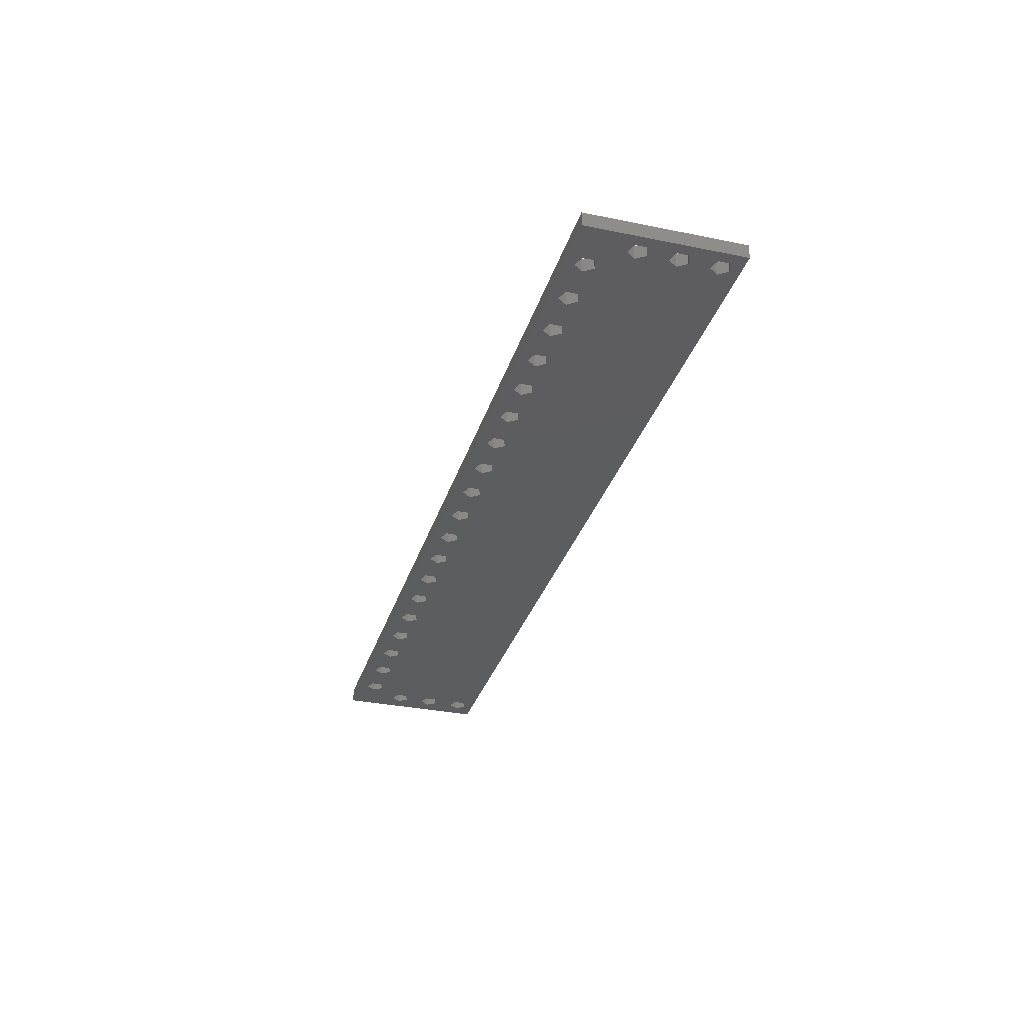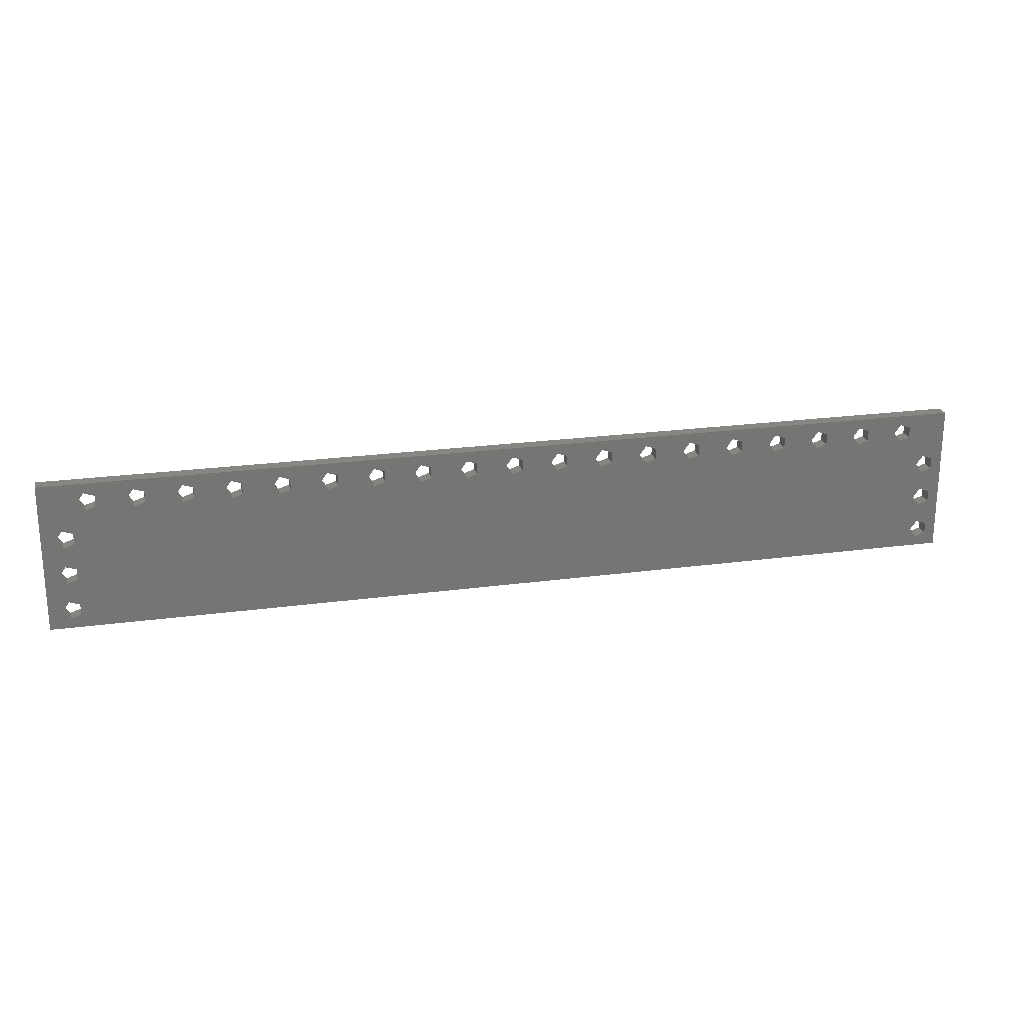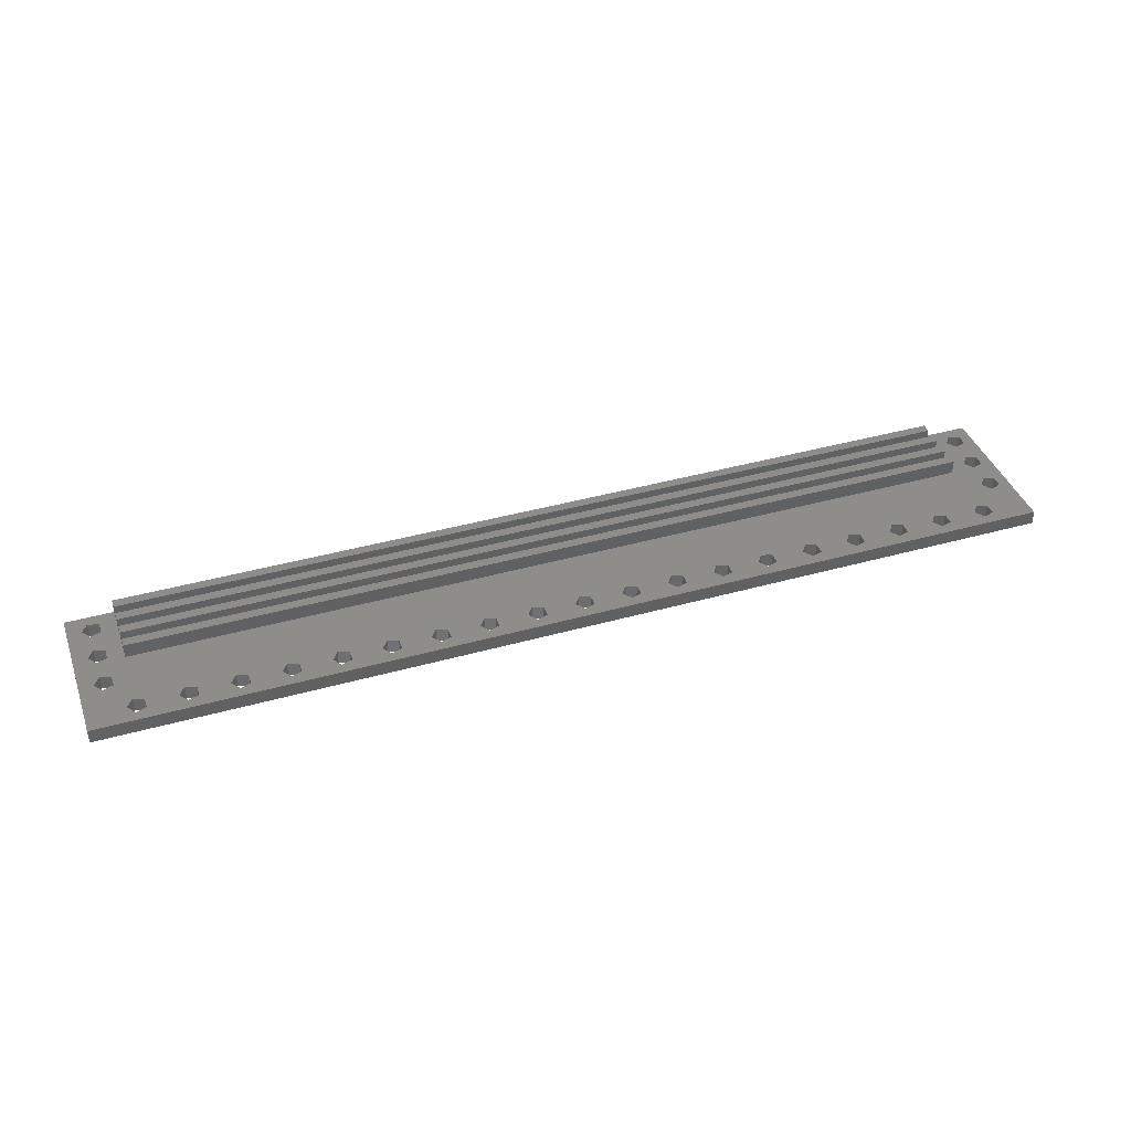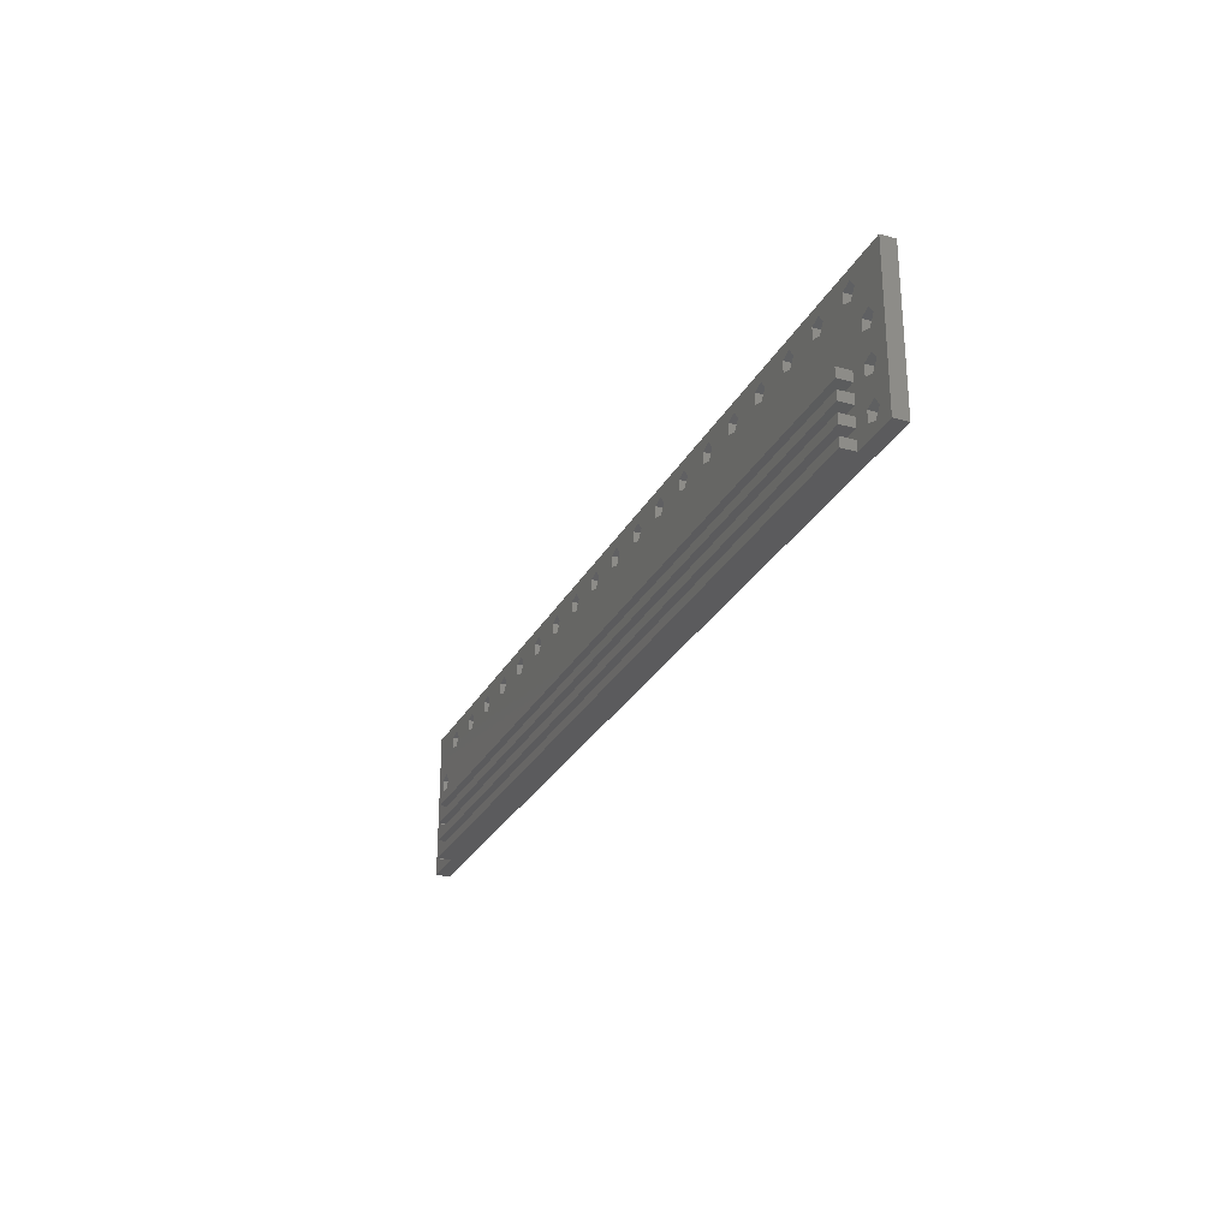
<metadata>
{"format":"stl","ext":"stl","renderer":"f3d","projection":"perspective","resolution":1024,"background":"white","views":[{"elev":-32.0,"azim":-106.1,"up":"+Z"},{"elev":22.4,"azim":166.7,"up":"+Y"},{"elev":40.3,"azim":160.9,"up":"+Z"},{"elev":-27.2,"azim":67.1,"up":"+Y"}]}
</metadata>
<code>
# stl→obj: 290 verts, 676 faces
v 0 0 0
v 0 0 1.5
v 0 16 0
v 0 16 1.5
v 100 0 0
v 5 0 1.5
v 95 0 1.5
v 100 0 1.5
v 95 0 3
v 5 0 3
v 25.31 14.95 0
v 30.31 14.95 0
v 29.19 14.59 0
v 10.31 14.95 0
v 100 16 0
v 1.191 2.588 0
v 1.191 9.412 0
v 1.191 10.59 0
v 1.191 1.412 0
v 2.309 1.049 0
v 2.309 2.951 0
v 3 2 0
v 2.309 5.049 0
v 1.191 5.412 0
v 1.191 6.588 0
v 2.309 9.049 0
v 3 6 0
v 2.309 6.951 0
v 45.31 14.95 0
v 50.31 14.95 0
v 6 14 0
v 9.191 13.41 0
v 10.31 13.05 0
v 5.309 13.05 0
v 2.309 10.95 0
v 3 10 0
v 4.191 14.59 0
v 11 14 0
v 14.19 13.41 0
v 15.31 13.05 0
v 4.191 13.41 0
v 5.309 14.95 0
v 15.31 14.95 0
v 14.19 14.59 0
v 20.31 14.95 0
v 19.19 14.59 0
v 19.19 13.41 0
v 16 14 0
v 21 14 0
v 24.19 13.41 0
v 25.31 13.05 0
v 20.31 13.05 0
v 9.191 14.59 0
v 29.19 13.41 0
v 24.19 14.59 0
v 34.19 13.41 0
v 34.19 14.59 0
v 26 14 0
v 30.31 13.05 0
v 35.31 14.95 0
v 55.31 14.95 0
v 51 14 0
v 50.31 13.05 0
v 31 14 0
v 35.31 13.05 0
v 46 14 0
v 45.31 13.05 0
v 56 14 0
v 55.31 13.05 0
v 40.31 14.95 0
v 40.31 13.05 0
v 36 14 0
v 39.19 13.41 0
v 44.19 14.59 0
v 44.19 13.41 0
v 49.19 14.59 0
v 41 14 0
v 39.19 14.59 0
v 54.19 14.59 0
v 49.19 13.41 0
v 60.31 14.95 0
v 59.19 14.59 0
v 59.19 13.41 0
v 54.19 13.41 0
v 65.31 14.95 0
v 64.19 14.59 0
v 61 14 0
v 64.19 13.41 0
v 84.19 13.41 0
v 81 14 0
v 84.19 14.59 0
v 80.31 13.05 0
v 60.31 13.05 0
v 69.19 13.41 0
v 66 14 0
v 69.19 14.59 0
v 70.31 14.95 0
v 70.31 13.05 0
v 65.31 13.05 0
v 85.31 14.95 0
v 89.19 14.59 0
v 86 14 0
v 74.19 14.59 0
v 71 14 0
v 75.31 14.95 0
v 80.31 14.95 0
v 79.19 14.59 0
v 96.69 1.412 0
v 89.19 13.41 0
v 85.31 13.05 0
v 96.69 2.588 0
v 96.69 6.588 0
v 96.69 9.412 0
v 97.81 6.951 0
v 76 14 0
v 94.19 13.41 0
v 90.31 13.05 0
v 94.19 14.59 0
v 79.19 13.41 0
v 75.31 13.05 0
v 74.19 13.41 0
v 91 14 0
v 95.31 13.05 0
v 90.31 14.95 0
v 95.31 14.95 0
v 96 14 0
v 97.81 2.951 0
v 98.5 2 0
v 96.69 5.412 0
v 96.69 10.59 0
v 97.81 1.049 0
v 97.81 5.049 0
v 98.5 6 0
v 97.81 9.049 0
v 97.81 10.95 0
v 98.5 10 0
v 100 16 1.5
v 95 2 1.5
v 5 1 1.5
v 95 1 1.5
v 3 10 1.5
v 2.309 9.049 1.5
v 2.309 1.049 1.5
v 1.191 2.588 1.5
v 2.309 2.951 1.5
v 3 2 1.5
v 3 6 1.5
v 1.191 1.412 1.5
v 1.191 10.59 1.5
v 2.309 10.95 1.5
v 1.191 5.412 1.5
v 2.309 5.049 1.5
v 21 14 1.5
v 20.31 13.05 1.5
v 24.19 13.41 1.5
v 25.31 14.95 1.5
v 30.31 14.95 1.5
v 1.191 6.588 1.5
v 26 14 1.5
v 25.31 13.05 1.5
v 29.19 13.41 1.5
v 1.191 9.412 1.5
v 2.309 6.951 1.5
v 4.191 14.59 1.5
v 5 2 1.5
v 45.31 13.05 1.5
v 4.191 13.41 1.5
v 5.309 14.95 1.5
v 80.31 13.05 1.5
v 79.19 13.41 1.5
v 75.31 13.05 1.5
v 10.31 13.05 1.5
v 5.309 13.05 1.5
v 50.31 14.95 1.5
v 54.19 14.59 1.5
v 55.31 14.95 1.5
v 5 4 1.5
v 5 3 1.5
v 97.81 9.049 1.5
v 96.69 9.412 1.5
v 95 6 1.5
v 96.69 6.588 1.5
v 31 14 1.5
v 30.31 13.05 1.5
v 34.19 13.41 1.5
v 5 7 1.5
v 95 7 1.5
v 85.31 13.05 1.5
v 5 6 1.5
v 5 5 1.5
v 89.19 13.41 1.5
v 86 14 1.5
v 11 14 1.5
v 14.19 13.41 1.5
v 55.31 13.05 1.5
v 95 3 1.5
v 9.191 13.41 1.5
v 9.191 14.59 1.5
v 6 14 1.5
v 10.31 14.95 1.5
v 19.19 13.41 1.5
v 15.31 13.05 1.5
v 14.19 14.59 1.5
v 16 14 1.5
v 35.31 14.95 1.5
v 84.19 13.41 1.5
v 84.19 14.59 1.5
v 81 14 1.5
v 15.31 14.95 1.5
v 19.19 14.59 1.5
v 70.31 14.95 1.5
v 71 14 1.5
v 74.19 14.59 1.5
v 36 14 1.5
v 39.19 14.59 1.5
v 20.31 14.95 1.5
v 45.31 14.95 1.5
v 49.19 14.59 1.5
v 46 14 1.5
v 49.19 13.41 1.5
v 54.19 13.41 1.5
v 51 14 1.5
v 98.5 10 1.5
v 97.81 6.951 1.5
v 24.19 14.59 1.5
v 29.19 14.59 1.5
v 60.31 14.95 1.5
v 61 14 1.5
v 64.19 14.59 1.5
v 35.31 13.05 1.5
v 34.19 14.59 1.5
v 75.31 14.95 1.5
v 56 14 1.5
v 59.19 14.59 1.5
v 40.31 14.95 1.5
v 64.19 13.41 1.5
v 39.19 13.41 1.5
v 40.31 13.05 1.5
v 44.19 13.41 1.5
v 41 14 1.5
v 44.19 14.59 1.5
v 80.31 14.95 1.5
v 50.31 13.05 1.5
v 65.31 14.95 1.5
v 69.19 14.59 1.5
v 76 14 1.5
v 79.19 14.59 1.5
v 66 14 1.5
v 85.31 14.95 1.5
v 74.19 13.41 1.5
v 70.31 13.05 1.5
v 60.31 13.05 1.5
v 65.31 13.05 1.5
v 69.19 13.41 1.5
v 59.19 13.41 1.5
v 89.19 14.59 1.5
v 95.31 14.95 1.5
v 96 14 1.5
v 90.31 14.95 1.5
v 90.31 13.05 1.5
v 91 14 1.5
v 94.19 13.41 1.5
v 96.69 5.412 1.5
v 98.5 2 1.5
v 97.81 1.049 1.5
v 94.19 14.59 1.5
v 95.31 13.05 1.5
v 96.69 10.59 1.5
v 96.69 1.412 1.5
v 96.69 2.588 1.5
v 98.5 6 1.5
v 97.81 5.049 1.5
v 97.81 2.951 1.5
v 97.81 10.95 1.5
v 95 5 1.5
v 95 4 1.5
v 5 1 3
v 95 1 3
v 5 2 3
v 5 3 3
v 95 3 3
v 95 2 3
v 5 4 3
v 5 5 3
v 95 5 3
v 95 4 3
v 5 7 3
v 95 7 3
v 5 6 3
v 95 6 3
f 1 2 3
f 3 2 4
f 2 1 5
f 6 2 5
f 7 6 5
f 8 7 5
f 9 6 7
f 10 6 9
f 11 12 13
f 14 3 15
f 1 3 16
f 17 3 18
f 1 16 19
f 1 19 20
f 1 20 5
f 21 5 22
f 23 21 24
f 25 3 17
f 16 3 24
f 26 27 28
f 3 25 24
f 16 24 21
f 21 23 5
f 23 27 5
f 26 28 17
f 29 15 30
f 31 32 33
f 31 33 34
f 27 26 5
f 35 3 36
f 26 36 5
f 36 3 37
f 38 39 40
f 36 37 41
f 36 41 34
f 36 34 5
f 40 5 33
f 37 3 42
f 14 43 44
f 43 45 46
f 47 48 43
f 49 50 51
f 47 43 46
f 38 40 33
f 32 31 42
f 52 5 40
f 53 3 14
f 43 14 15
f 54 11 13
f 42 3 53
f 50 45 55
f 32 42 53
f 49 51 52
f 39 38 14
f 45 43 15
f 56 12 57
f 51 5 52
f 58 59 51
f 11 54 58
f 39 14 44
f 11 45 15
f 12 60 57
f 59 5 51
f 30 15 61
f 48 47 52
f 12 11 15
f 62 5 63
f 64 65 59
f 12 56 64
f 59 58 54
f 65 5 59
f 66 5 67
f 68 5 69
f 70 15 29
f 71 72 73
f 70 74 75
f 72 71 65
f 65 64 56
f 71 5 65
f 60 73 72
f 45 11 55
f 60 15 70
f 29 30 76
f 70 75 77
f 77 5 71
f 75 67 77
f 73 60 78
f 63 5 66
f 30 61 79
f 80 63 66
f 5 77 67
f 29 80 66
f 61 15 81
f 60 70 78
f 69 5 62
f 61 82 83
f 84 69 62
f 30 84 62
f 81 15 85
f 70 29 74
f 61 83 68
f 81 86 87
f 88 87 86
f 89 90 91
f 89 92 90
f 29 76 80
f 87 5 93
f 5 83 93
f 94 95 96
f 85 15 97
f 98 99 94
f 30 79 84
f 61 81 82
f 5 87 88
f 85 96 95
f 5 88 99
f 100 101 102
f 97 103 104
f 83 5 68
f 81 85 86
f 95 94 99
f 105 106 107
f 108 99 98
f 97 15 105
f 106 100 91
f 109 110 102
f 111 110 109
f 112 113 114
f 105 107 115
f 116 117 118
f 119 120 115
f 109 102 101
f 121 104 103
f 97 105 103
f 106 15 100
f 106 91 90
f 122 118 117
f 112 116 123
f 105 15 106
f 119 115 107
f 100 15 124
f 111 92 89
f 100 124 101
f 108 121 120
f 122 125 118
f 121 98 104
f 85 97 96
f 108 120 119
f 108 92 111
f 125 15 126
f 111 89 110
f 125 122 15
f 127 5 128
f 111 117 127
f 129 117 116
f 111 109 117
f 130 123 15
f 123 126 15
f 124 15 122
f 108 98 121
f 5 99 108
f 128 5 131
f 108 119 92
f 112 123 113
f 131 5 108
f 132 127 129
f 129 116 112
f 127 117 129
f 132 5 127
f 133 5 132
f 134 114 113
f 5 133 15
f 134 133 114
f 113 123 130
f 135 130 15
f 135 15 136
f 133 134 136
f 133 136 15
f 22 5 20
f 33 5 34
f 25 17 28
f 18 3 35
f 12 15 60
f 50 49 45
f 48 52 40
f 3 4 15
f 15 4 137
f 138 139 140
f 141 142 139
f 7 8 140
f 143 2 6
f 4 2 144
f 145 146 6
f 142 147 6
f 148 2 143
f 144 2 148
f 149 150 4
f 151 144 145
f 152 151 145
f 152 145 6
f 153 154 155
f 156 157 137
f 4 151 158
f 4 144 151
f 159 160 161
f 147 152 6
f 142 162 163
f 164 4 150
f 165 141 139
f 166 150 141
f 6 139 142
f 142 163 147
f 167 164 150
f 168 4 164
f 169 170 171
f 137 4 168
f 172 173 150
f 174 175 176
f 177 141 178
f 179 180 181
f 182 138 140
f 183 184 185
f 178 141 165
f 186 187 188
f 189 141 190
f 138 165 139
f 191 192 188
f 190 141 177
f 193 172 194
f 195 141 186
f 180 187 181
f 179 196 182
f 197 198 199
f 186 141 189
f 173 167 150
f 137 168 200
f 154 201 202
f 200 193 203
f 202 172 150
f 202 194 172
f 204 202 201
f 157 205 137
f 206 207 208
f 137 200 209
f 160 155 154
f 209 204 210
f 154 202 150
f 211 212 213
f 205 214 215
f 137 209 216
f 160 154 150
f 217 218 174
f 219 166 220
f 221 175 222
f 223 224 137
f 137 216 156
f 155 225 153
f 156 159 226
f 184 160 150
f 227 228 229
f 230 185 184
f 157 183 231
f 182 224 223
f 184 161 160
f 194 203 193
f 230 184 150
f 211 232 137
f 176 233 234
f 176 234 227
f 200 203 209
f 205 215 235
f 236 229 228
f 214 230 237
f 238 230 150
f 174 176 137
f 166 239 238
f 209 210 216
f 235 240 241
f 235 241 217
f 242 208 207
f 217 219 218
f 243 220 166
f 195 221 243
f 176 227 137
f 240 238 239
f 216 153 225
f 232 242 137
f 244 245 211
f 227 229 244
f 243 166 141
f 232 246 247
f 220 218 219
f 227 244 137
f 157 231 205
f 244 248 245
f 238 237 230
f 242 249 137
f 205 235 137
f 216 225 156
f 250 212 251
f 166 238 150
f 239 241 240
f 252 195 186
f 242 207 249
f 244 211 137
f 217 174 137
f 161 226 159
f 170 246 171
f 156 226 157
f 211 213 232
f 248 253 254
f 253 252 186
f 233 195 255
f 222 243 221
f 201 210 204
f 252 255 195
f 255 234 233
f 171 251 186
f 171 250 251
f 251 254 253
f 185 231 183
f 174 222 175
f 249 192 256
f 235 217 137
f 257 258 137
f 228 252 236
f 250 213 212
f 251 253 186
f 186 188 169
f 172 197 173
f 170 247 246
f 249 256 259
f 253 236 252
f 195 243 141
f 197 199 173
f 181 189 190
f 169 188 206
f 206 208 169
f 254 245 248
f 232 247 242
f 191 256 192
f 260 188 187
f 237 215 214
f 259 261 137
f 186 169 171
f 249 259 137
f 262 261 187
f 263 182 140
f 261 260 187
f 191 188 260
f 182 223 179
f 264 265 8
f 257 261 266
f 267 262 187
f 137 261 257
f 268 258 187
f 258 267 187
f 266 261 262
f 269 270 140
f 271 272 273
f 274 223 137
f 8 273 264
f 8 265 140
f 179 275 276
f 265 269 140
f 179 181 275
f 273 272 270
f 8 271 273
f 8 137 271
f 180 268 187
f 272 263 270
f 270 263 140
f 268 274 137
f 137 258 268
f 182 196 138
f 224 271 137
f 179 276 196
f 146 143 6
f 158 162 4
f 162 149 4
f 158 163 162
f 168 198 200
f 168 199 198
f 276 177 178
f 178 196 276
f 190 275 181
f 6 10 139
f 139 10 277
f 277 10 9
f 278 277 9
f 9 7 140
f 278 9 140
f 8 5 15
f 137 8 15
f 21 145 144
f 16 21 144
f 16 144 148
f 19 16 148
f 146 145 22
f 22 145 21
f 146 22 143
f 143 22 20
f 143 20 148
f 148 20 19
f 28 163 158
f 25 28 158
f 25 158 151
f 24 25 151
f 147 163 27
f 27 163 28
f 147 27 152
f 152 27 23
f 152 23 151
f 151 23 24
f 35 150 149
f 18 35 149
f 18 149 162
f 17 18 162
f 141 150 36
f 36 150 35
f 141 36 142
f 142 36 26
f 142 26 162
f 162 26 17
f 42 168 164
f 37 42 164
f 37 164 167
f 41 37 167
f 199 168 31
f 31 168 42
f 199 31 173
f 173 31 34
f 173 34 167
f 167 34 41
f 14 200 198
f 53 14 198
f 53 198 197
f 32 53 197
f 193 200 38
f 38 200 14
f 193 38 172
f 172 38 33
f 172 33 197
f 197 33 32
f 43 209 203
f 44 43 203
f 44 203 194
f 39 44 194
f 204 209 48
f 48 209 43
f 204 48 202
f 202 48 40
f 202 40 194
f 194 40 39
f 45 216 210
f 46 45 210
f 46 210 201
f 47 46 201
f 153 216 49
f 49 216 45
f 153 49 154
f 154 49 52
f 154 52 201
f 201 52 47
f 11 156 225
f 55 11 225
f 55 225 155
f 50 55 155
f 159 156 58
f 58 156 11
f 159 58 160
f 160 58 51
f 160 51 155
f 155 51 50
f 12 157 226
f 13 12 226
f 13 226 161
f 54 13 161
f 183 157 64
f 64 157 12
f 183 64 184
f 184 64 59
f 184 59 161
f 161 59 54
f 60 205 231
f 57 60 231
f 57 231 185
f 56 57 185
f 214 205 72
f 72 205 60
f 214 72 230
f 230 72 65
f 230 65 185
f 185 65 56
f 70 235 215
f 78 70 215
f 78 215 237
f 73 78 237
f 240 235 77
f 77 235 70
f 240 77 238
f 238 77 71
f 238 71 237
f 237 71 73
f 29 217 241
f 74 29 241
f 74 241 239
f 75 74 239
f 219 217 66
f 66 217 29
f 219 66 166
f 166 66 67
f 166 67 239
f 239 67 75
f 30 174 218
f 76 30 218
f 76 218 220
f 80 76 220
f 222 174 62
f 62 174 30
f 222 62 243
f 243 62 63
f 243 63 220
f 220 63 80
f 61 176 175
f 79 61 175
f 79 175 221
f 84 79 221
f 233 176 68
f 68 176 61
f 233 68 195
f 195 68 69
f 195 69 221
f 221 69 84
f 81 227 234
f 82 81 234
f 82 234 255
f 83 82 255
f 228 227 87
f 87 227 81
f 228 87 252
f 252 87 93
f 252 93 255
f 255 93 83
f 85 244 229
f 86 85 229
f 86 229 236
f 88 86 236
f 248 244 95
f 95 244 85
f 248 95 253
f 253 95 99
f 253 99 236
f 236 99 88
f 97 211 245
f 96 97 245
f 96 245 254
f 94 96 254
f 212 211 104
f 104 211 97
f 212 104 251
f 251 104 98
f 251 98 254
f 254 98 94
f 105 232 213
f 103 105 213
f 103 213 250
f 121 103 250
f 246 232 115
f 115 232 105
f 246 115 171
f 171 115 120
f 171 120 250
f 250 120 121
f 106 242 247
f 107 106 247
f 107 247 170
f 119 107 170
f 208 242 90
f 90 242 106
f 208 90 169
f 169 90 92
f 169 92 170
f 170 92 119
f 100 249 207
f 91 100 207
f 91 207 206
f 89 91 206
f 192 249 102
f 102 249 100
f 192 102 188
f 188 102 110
f 188 110 206
f 206 110 89
f 124 259 256
f 101 124 256
f 101 256 191
f 109 101 191
f 261 259 122
f 122 259 124
f 261 122 260
f 260 122 117
f 260 117 191
f 191 117 109
f 125 257 266
f 118 125 266
f 118 266 262
f 116 118 262
f 258 257 126
f 126 257 125
f 258 126 267
f 267 126 123
f 267 123 262
f 262 123 116
f 127 273 270
f 111 127 270
f 111 270 269
f 108 111 269
f 264 273 128
f 128 273 127
f 264 128 265
f 265 128 131
f 265 131 269
f 269 131 108
f 114 224 182
f 112 114 182
f 112 182 263
f 129 112 263
f 271 224 133
f 133 224 114
f 271 133 272
f 272 133 132
f 272 132 263
f 263 132 129
f 135 274 268
f 130 135 268
f 130 268 180
f 113 130 180
f 223 274 136
f 136 274 135
f 223 136 179
f 179 136 134
f 179 134 180
f 180 134 113
f 139 277 140
f 140 277 278
f 165 279 178
f 178 279 280
f 178 280 196
f 196 280 281
f 279 165 138
f 282 279 138
f 282 138 196
f 281 282 196
f 177 283 190
f 190 283 284
f 190 284 275
f 275 284 285
f 283 177 276
f 286 283 276
f 286 276 275
f 285 286 275
f 186 287 187
f 187 287 288
f 189 289 186
f 186 289 287
f 289 189 181
f 290 289 181
f 290 181 187
f 288 290 187
f 280 279 282
f 281 280 282
f 284 283 286
f 285 284 286
f 287 289 290
f 288 287 290

</code>
